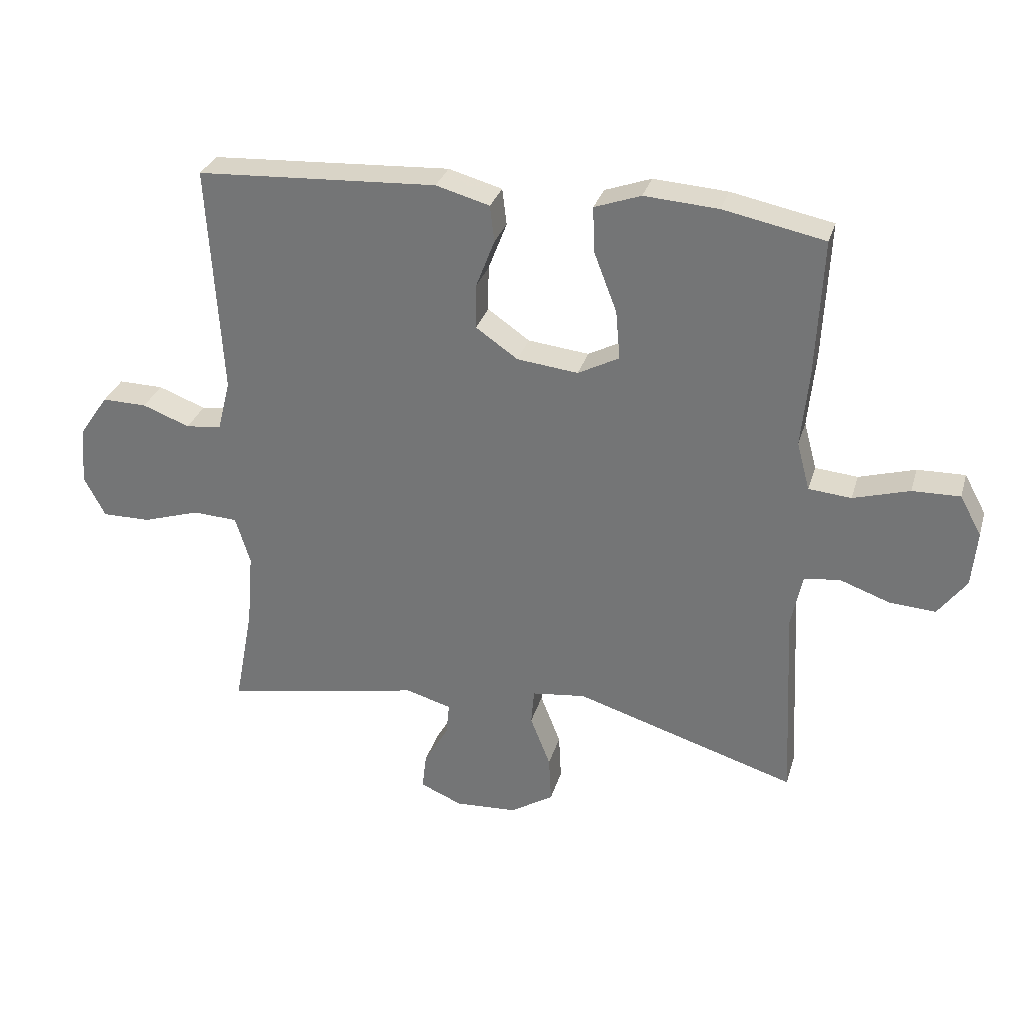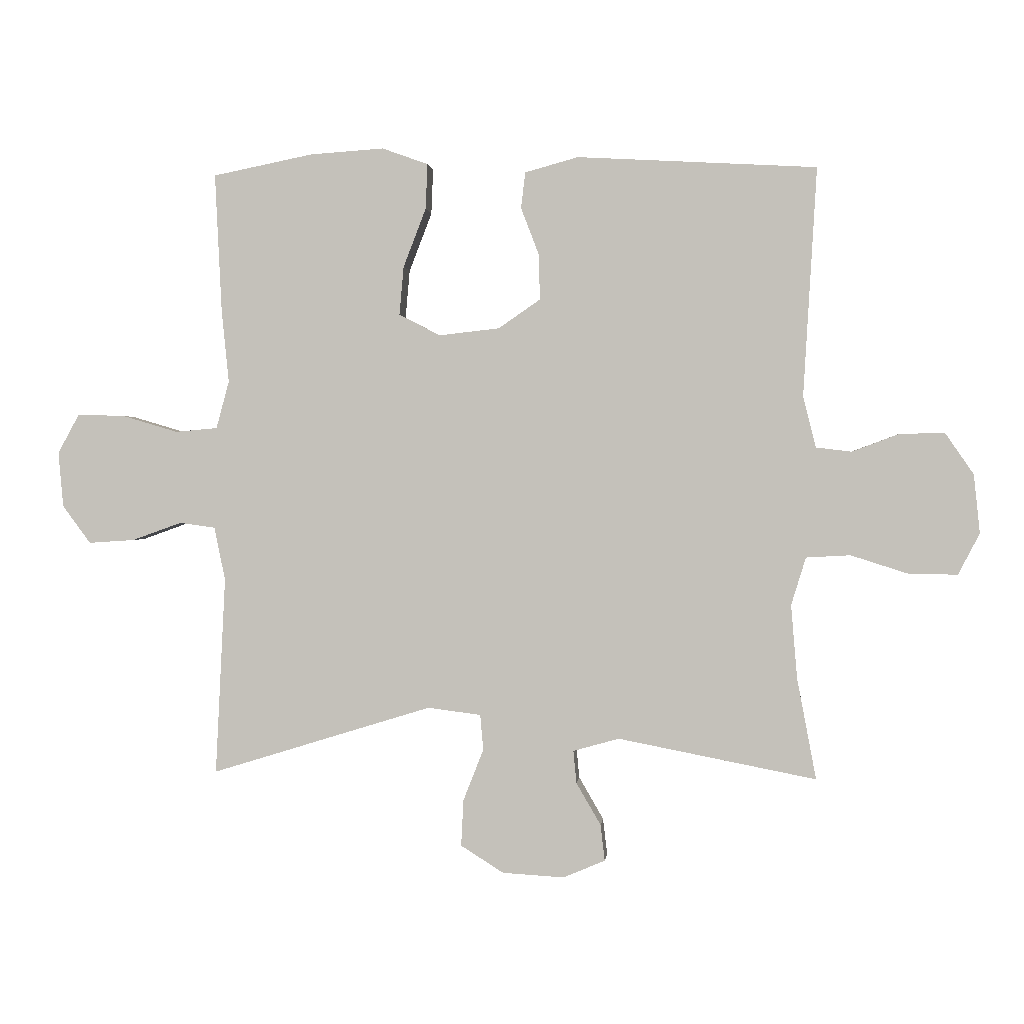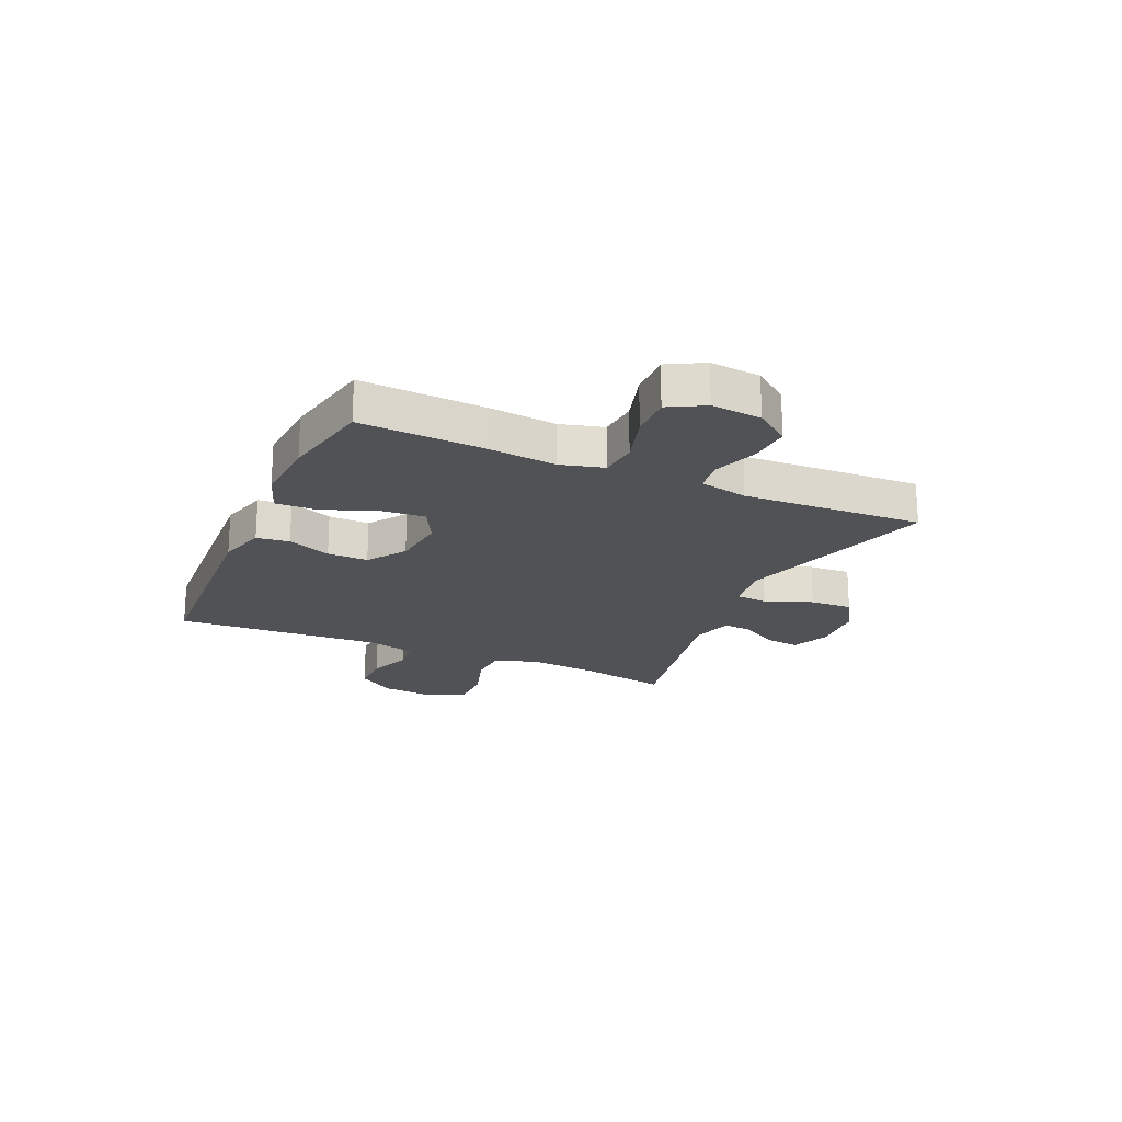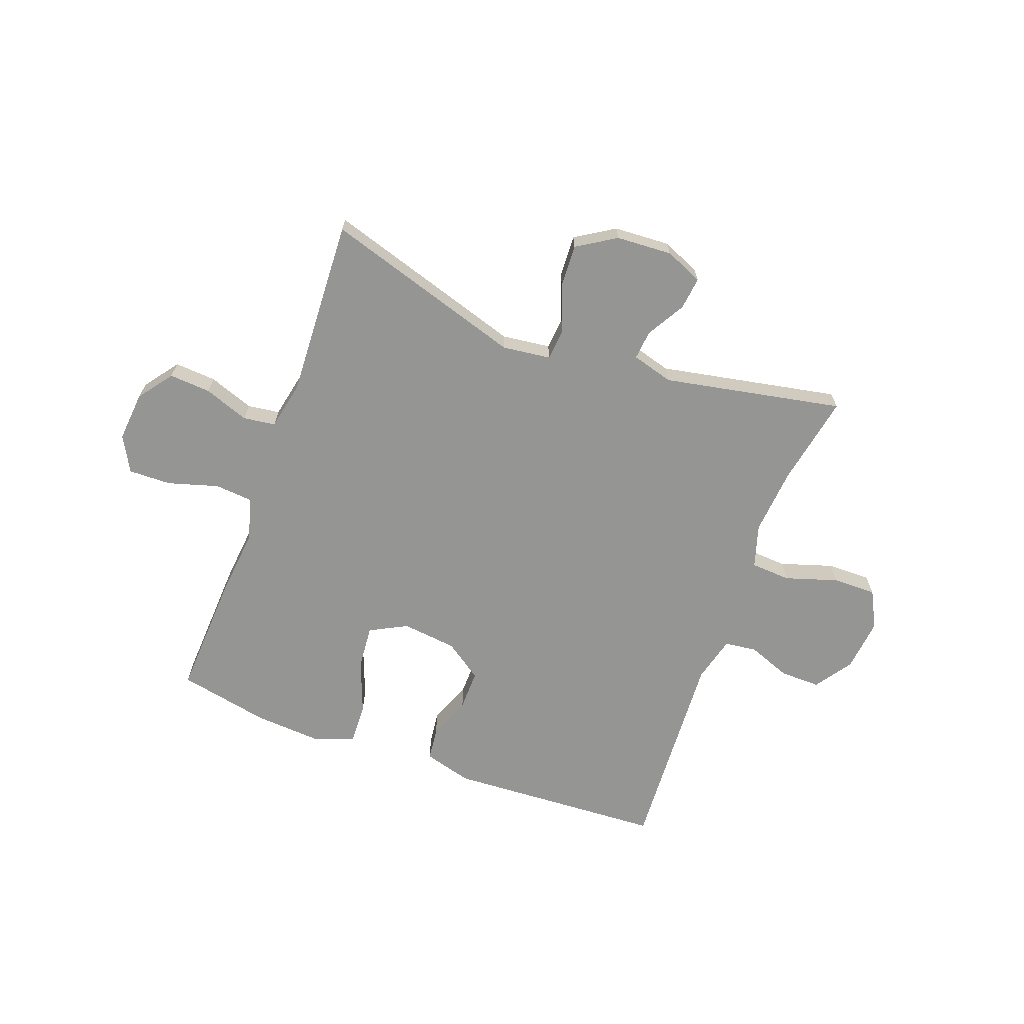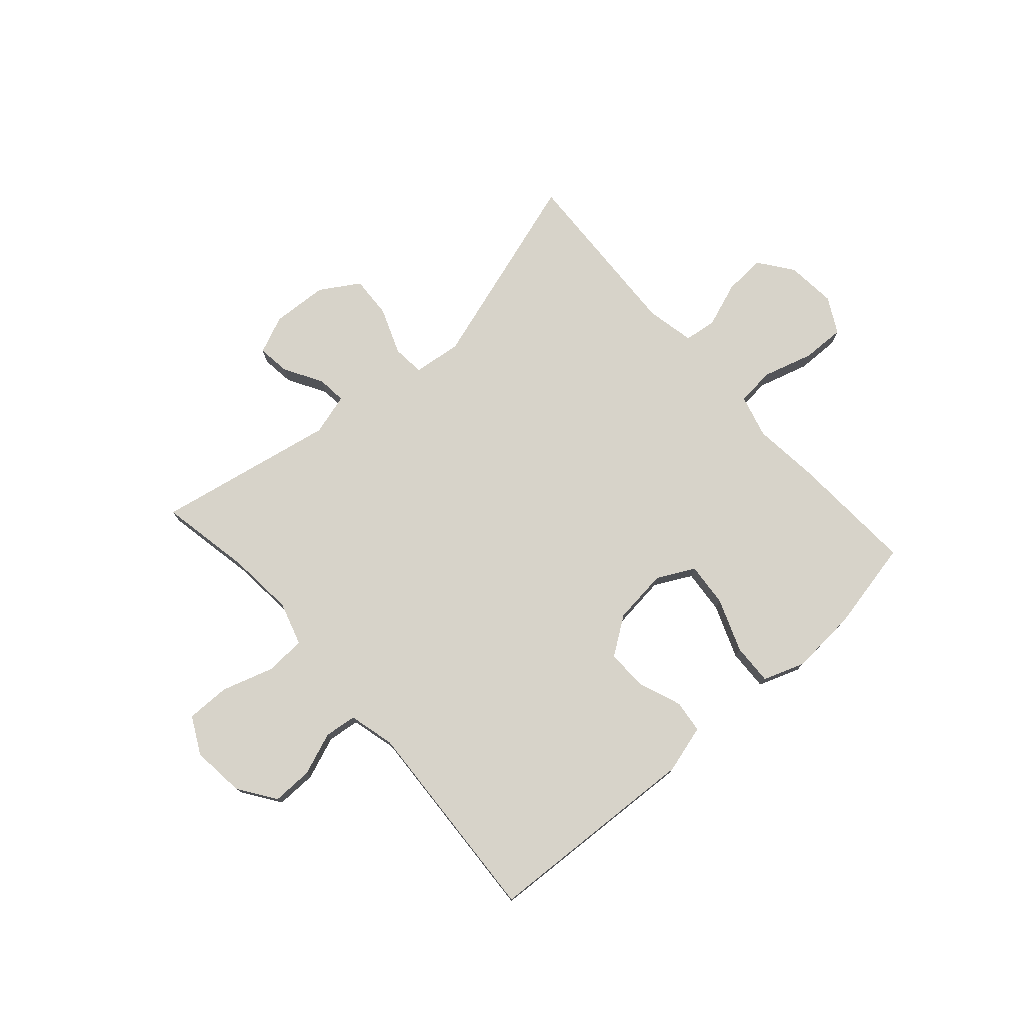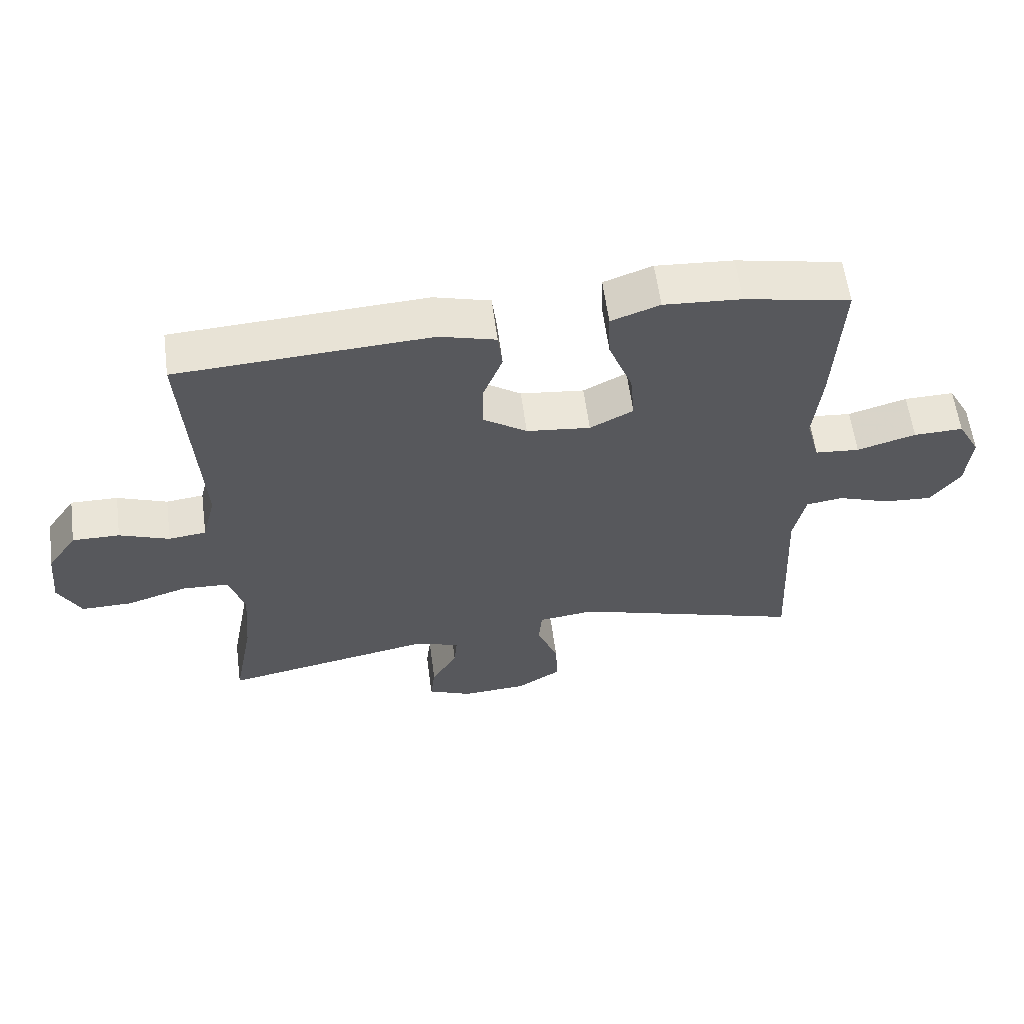
<metadata>
{"format":"obj","ext":"obj","renderer":"f3d","projection":"perspective","resolution":1024,"background":"white","views":[{"elev":30.5,"azim":15.6,"up":"+Z"},{"elev":0.7,"azim":-174.3,"up":"+Z"},{"elev":-20.7,"azim":66.0,"up":"+Y"},{"elev":-67.3,"azim":159.7,"up":"+Y"},{"elev":76.2,"azim":-41.7,"up":"+Y"},{"elev":59.8,"azim":-7.5,"up":"+Z"}]}
</metadata>
<code>
v -0.5 0.07 -0.5
v -0.469 0.07 -0.335
v -0.459 0.07 -0.215
v -0.483 0.07 -0.137
v -0.555 0.07 -0.133
v -0.649 0.07 -0.163
v -0.728 0.07 -0.164
v -0.763 0.07 -0.097
v -0.753 0.07 -0.001
v -0.707 0.07 0.066
v -0.634 0.07 0.065
v -0.557 0.07 0.036
v -0.499 0.07 0.043
v -0.478 0.07 0.126
v -0.5 0.07 0.5
v -0.109 0.07 0.522
v -0.022 0.07 0.498
v -0.015 0.07 0.439
v -0.045 0.07 0.361
v -0.046 0.07 0.288
v 0.022 0.07 0.241
v 0.121 0.07 0.23
v 0.188 0.07 0.265
v 0.181 0.07 0.344
v 0.144 0.07 0.44
v 0.141 0.07 0.514
v 0.216 0.07 0.541
v 0.336 0.07 0.533
v 0.5 0.07 0.5
v 0.489 0.07 0.275
v 0.477 0.07 0.155
v 0.498 0.07 0.077
v 0.567 0.07 0.071
v 0.658 0.07 0.098
v 0.735 0.07 0.1
v 0.77 0.07 0.036
v 0.762 0.07 -0.054
v 0.716 0.07 -0.116
v 0.641 0.07 -0.111
v 0.56 0.07 -0.082
v 0.502 0.07 -0.09
v 0.484 0.07 -0.177
v 0.5 0.07 -0.5
v 0.14 0.07 -0.389
v 0.053 0.07 -0.4
v 0.048 0.07 -0.458
v 0.081 0.07 -0.542
v 0.085 0.07 -0.618
v 0.015 0.07 -0.662
v -0.086 0.07 -0.668
v -0.154 0.07 -0.639
v -0.147 0.07 -0.58
v -0.107 0.07 -0.511
v -0.102 0.07 -0.458
v -0.177 0.07 -0.437
v -0.5 0 -0.5
v -0.469 0 -0.335
v -0.459 0 -0.215
v -0.483 0 -0.137
v -0.555 0 -0.133
v -0.649 0 -0.163
v -0.728 0 -0.164
v -0.763 0 -0.097
v -0.753 0 -0.001
v -0.707 0 0.066
v -0.634 0 0.065
v -0.557 0 0.036
v -0.499 0 0.043
v -0.478 0 0.126
v -0.5 0 0.5
v -0.109 0 0.522
v -0.022 0 0.498
v -0.015 0 0.439
v -0.045 0 0.361
v -0.046 0 0.288
v 0.022 0 0.241
v 0.121 0 0.23
v 0.188 0 0.265
v 0.181 0 0.344
v 0.144 0 0.44
v 0.141 0 0.514
v 0.216 0 0.541
v 0.336 0 0.533
v 0.5 0 0.5
v 0.489 0 0.275
v 0.477 0 0.155
v 0.498 0 0.077
v 0.567 0 0.071
v 0.658 0 0.098
v 0.735 0 0.1
v 0.77 0 0.036
v 0.762 0 -0.054
v 0.716 0 -0.116
v 0.641 0 -0.111
v 0.56 0 -0.082
v 0.502 0 -0.09
v 0.484 0 -0.177
v 0.5 0 -0.5
v 0.14 0 -0.389
v 0.053 0 -0.4
v 0.048 0 -0.458
v 0.081 0 -0.542
v 0.085 0 -0.618
v 0.015 0 -0.662
v -0.086 0 -0.668
v -0.154 0 -0.639
v -0.147 0 -0.58
v -0.107 0 -0.511
v -0.102 0 -0.458
v -0.177 0 -0.437
f 51 52 53
f 50 51 53
f 49 50 53
f 48 49 53
f 47 48 53
f 46 47 53
f 45 46 53 54
f 42 43 44
f 41 42 44 45
f 38 39 40
f 37 38 40
f 36 37 40
f 35 36 40
f 34 35 40
f 33 34 40
f 32 33 40 41
f 45 54 55
f 41 45 55
f 32 41 55
f 31 32 55
f 29 30 31
f 28 29 31
f 27 28 31
f 26 27 31
f 25 26 31
f 24 25 31
f 17 18 19
f 16 17 19
f 15 16 19
f 14 15 19
f 13 14 19 20
f 10 11 12
f 9 10 12
f 8 9 12
f 7 8 12
f 6 7 12
f 5 6 12
f 4 5 12 13
f 13 20 21
f 4 13 21
f 3 4 21
f 55 1 2
f 3 21 22
f 2 3 22
f 55 2 22
f 31 55 22
f 23 24 31
f 22 23 31
f 108 107 106
f 108 106 105
f 108 105 104
f 108 104 103
f 108 103 102
f 108 102 101
f 109 108 101 100
f 99 98 97
f 100 99 97 96
f 95 94 93
f 95 93 92
f 95 92 91
f 95 91 90
f 95 90 89
f 95 89 88
f 96 95 88 87
f 110 109 100
f 110 100 96
f 110 96 87
f 110 87 86
f 86 85 84
f 86 84 83
f 86 83 82
f 86 82 81
f 86 81 80
f 86 80 79
f 74 73 72
f 74 72 71
f 74 71 70
f 74 70 69
f 75 74 69 68
f 67 66 65
f 67 65 64
f 67 64 63
f 67 63 62
f 67 62 61
f 67 61 60
f 68 67 60 59
f 76 75 68
f 76 68 59
f 76 59 58
f 57 56 110
f 77 76 58
f 77 58 57
f 77 57 110
f 77 110 86
f 86 79 78
f 86 78 77
f 1 56 57 2
f 2 57 58 3
f 3 58 59 4
f 4 59 60 5
f 5 60 61 6
f 6 61 62 7
f 7 62 63 8
f 8 63 64 9
f 9 64 65 10
f 10 65 66 11
f 11 66 67 12
f 12 67 68 13
f 13 68 69 14
f 14 69 70 15
f 15 70 71 16
f 16 71 72 17
f 17 72 73 18
f 18 73 74 19
f 19 74 75 20
f 20 75 76 21
f 21 76 77 22
f 22 77 78 23
f 23 78 79 24
f 24 79 80 25
f 25 80 81 26
f 26 81 82 27
f 27 82 83 28
f 28 83 84 29
f 29 84 85 30
f 30 85 86 31
f 31 86 87 32
f 32 87 88 33
f 33 88 89 34
f 34 89 90 35
f 35 90 91 36
f 36 91 92 37
f 37 92 93 38
f 38 93 94 39
f 39 94 95 40
f 40 95 96 41
f 41 96 97 42
f 42 97 98 43
f 43 98 99 44
f 44 99 100 45
f 45 100 101 46
f 46 101 102 47
f 47 102 103 48
f 48 103 104 49
f 49 104 105 50
f 50 105 106 51
f 51 106 107 52
f 52 107 108 53
f 53 108 109 54
f 54 109 110 55
f 55 110 56 1

</code>
